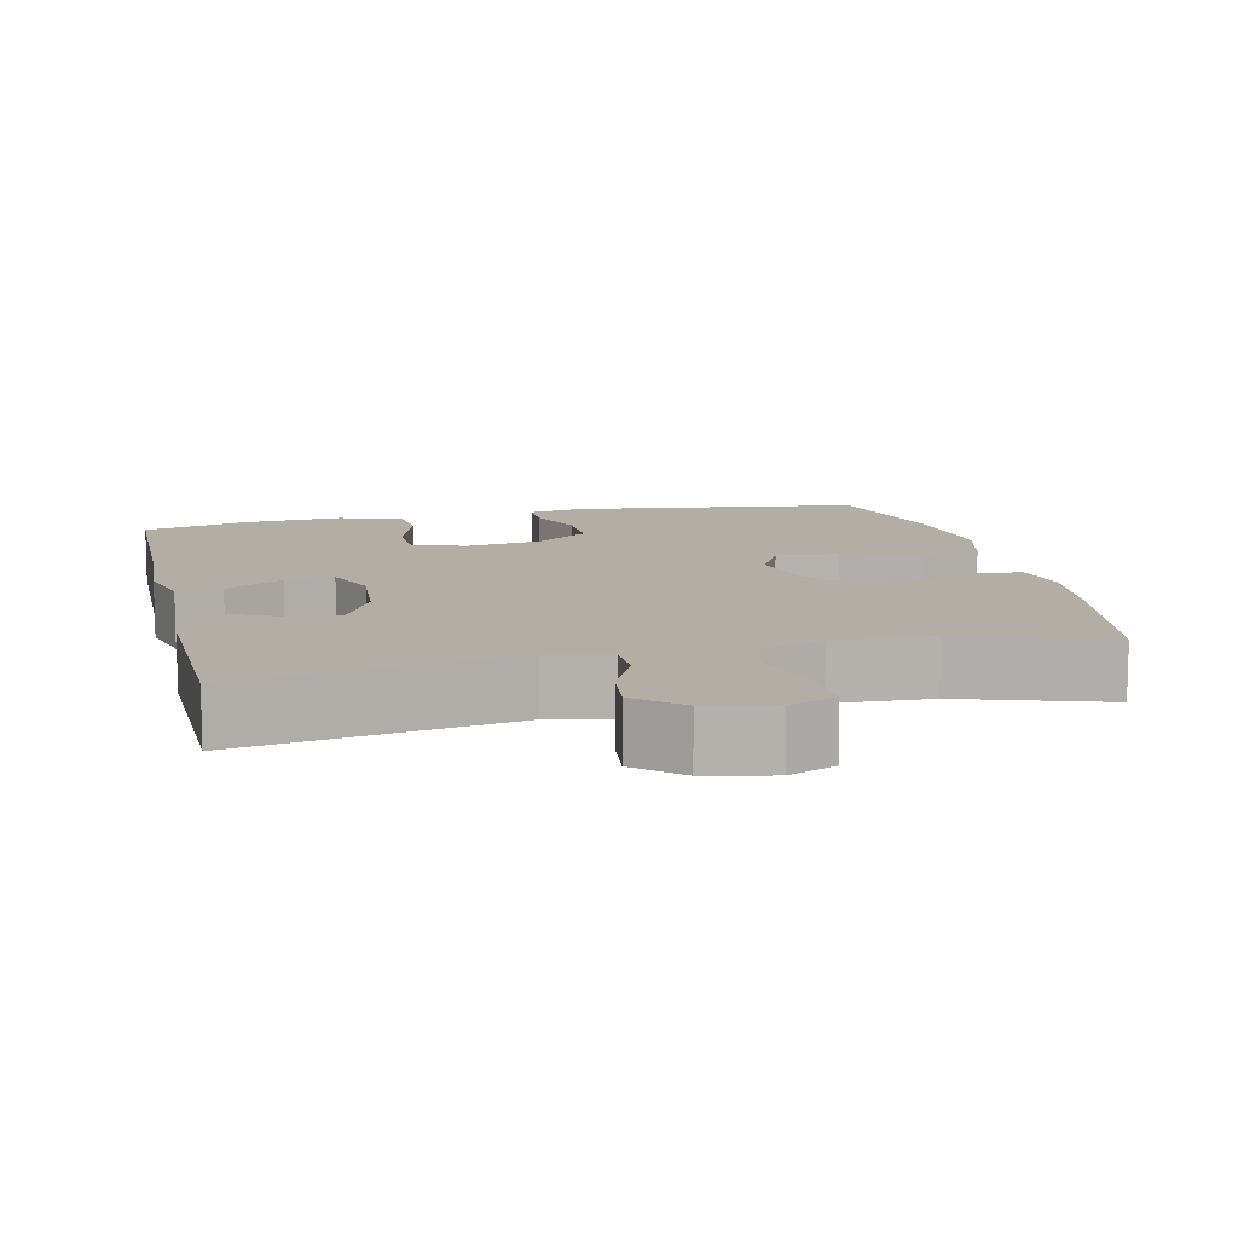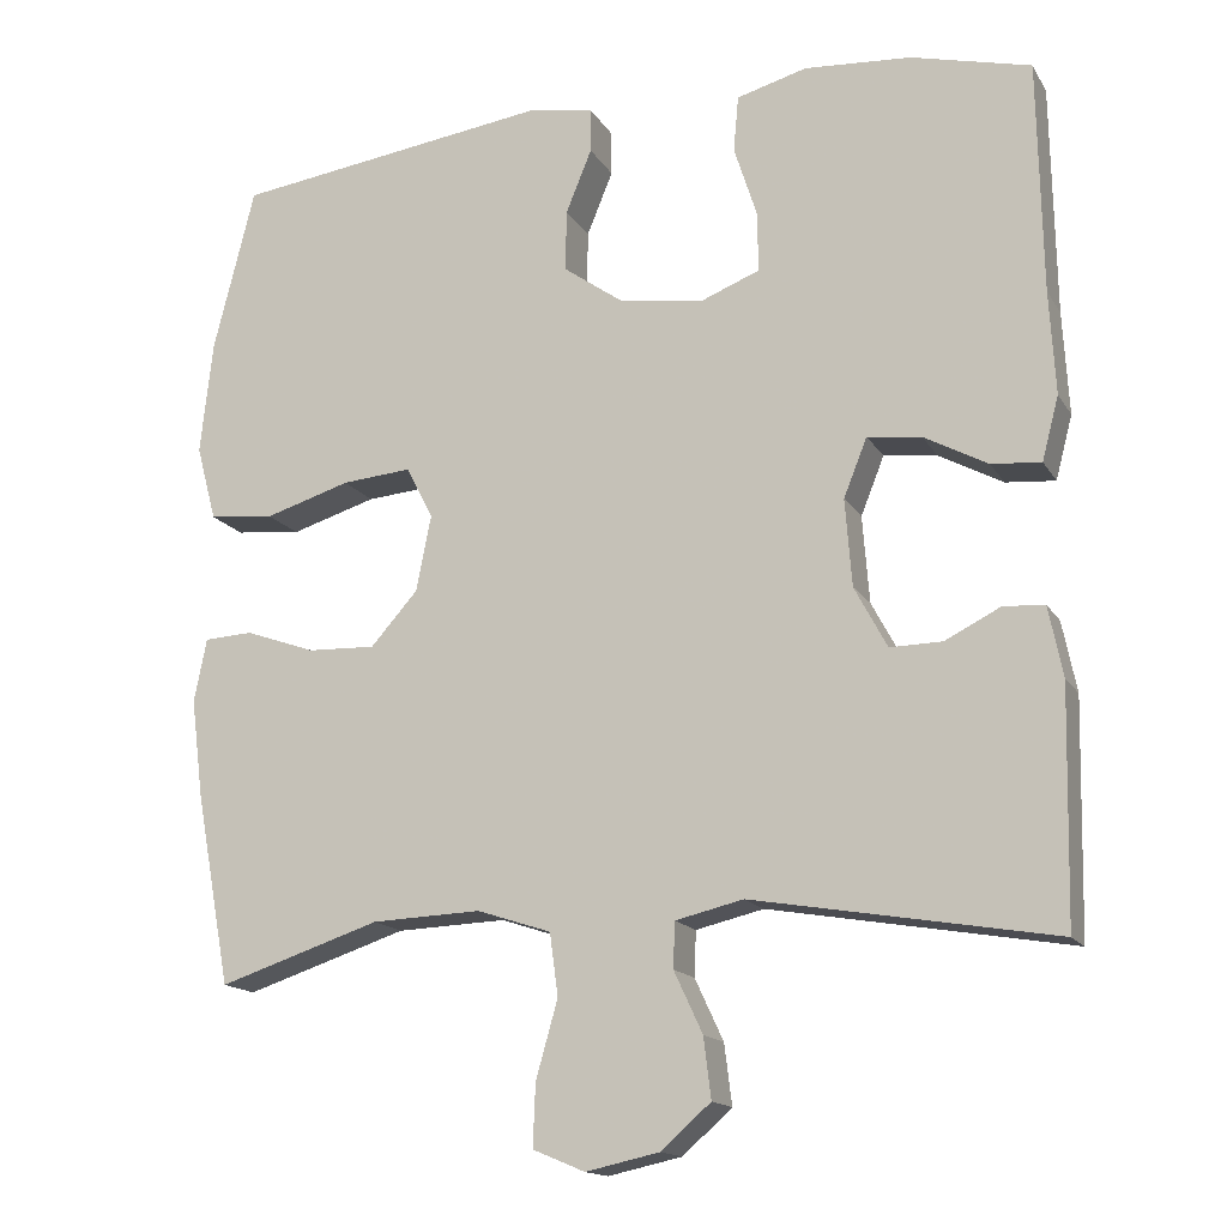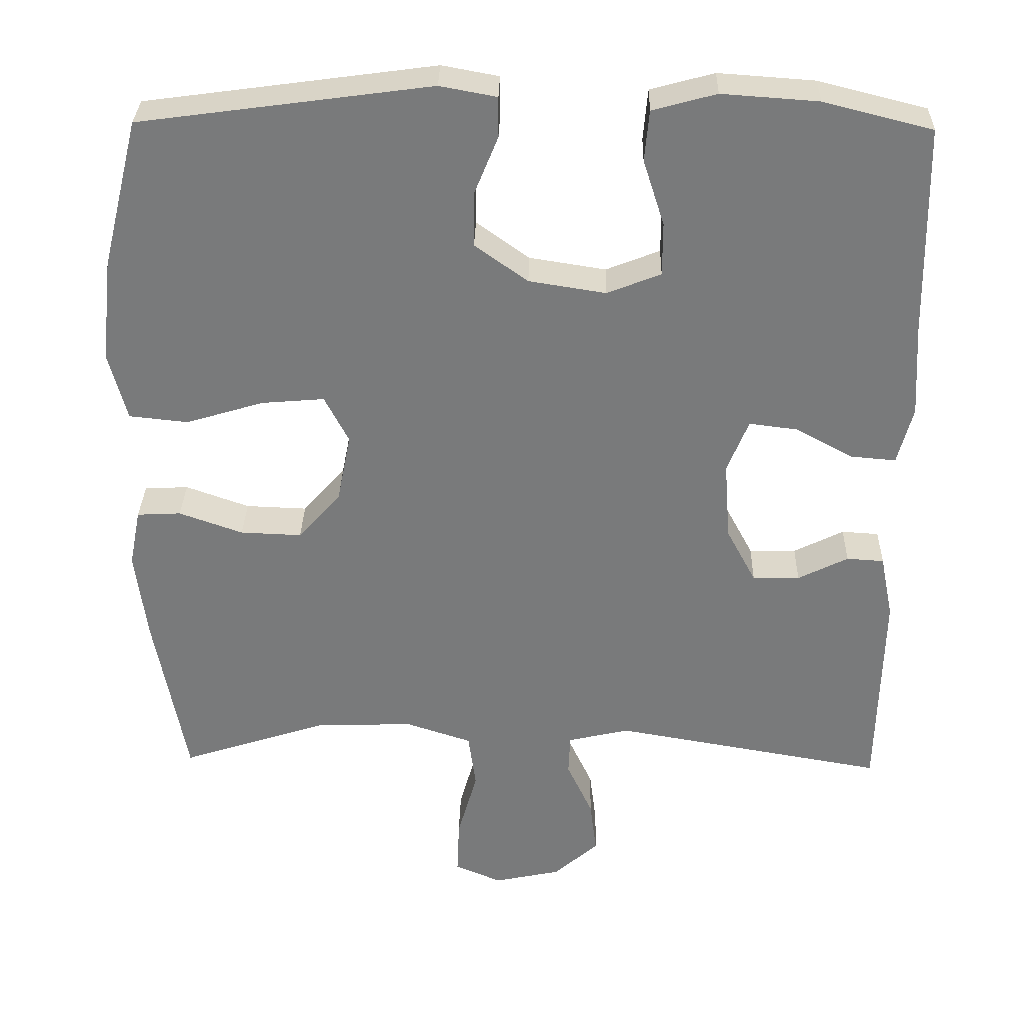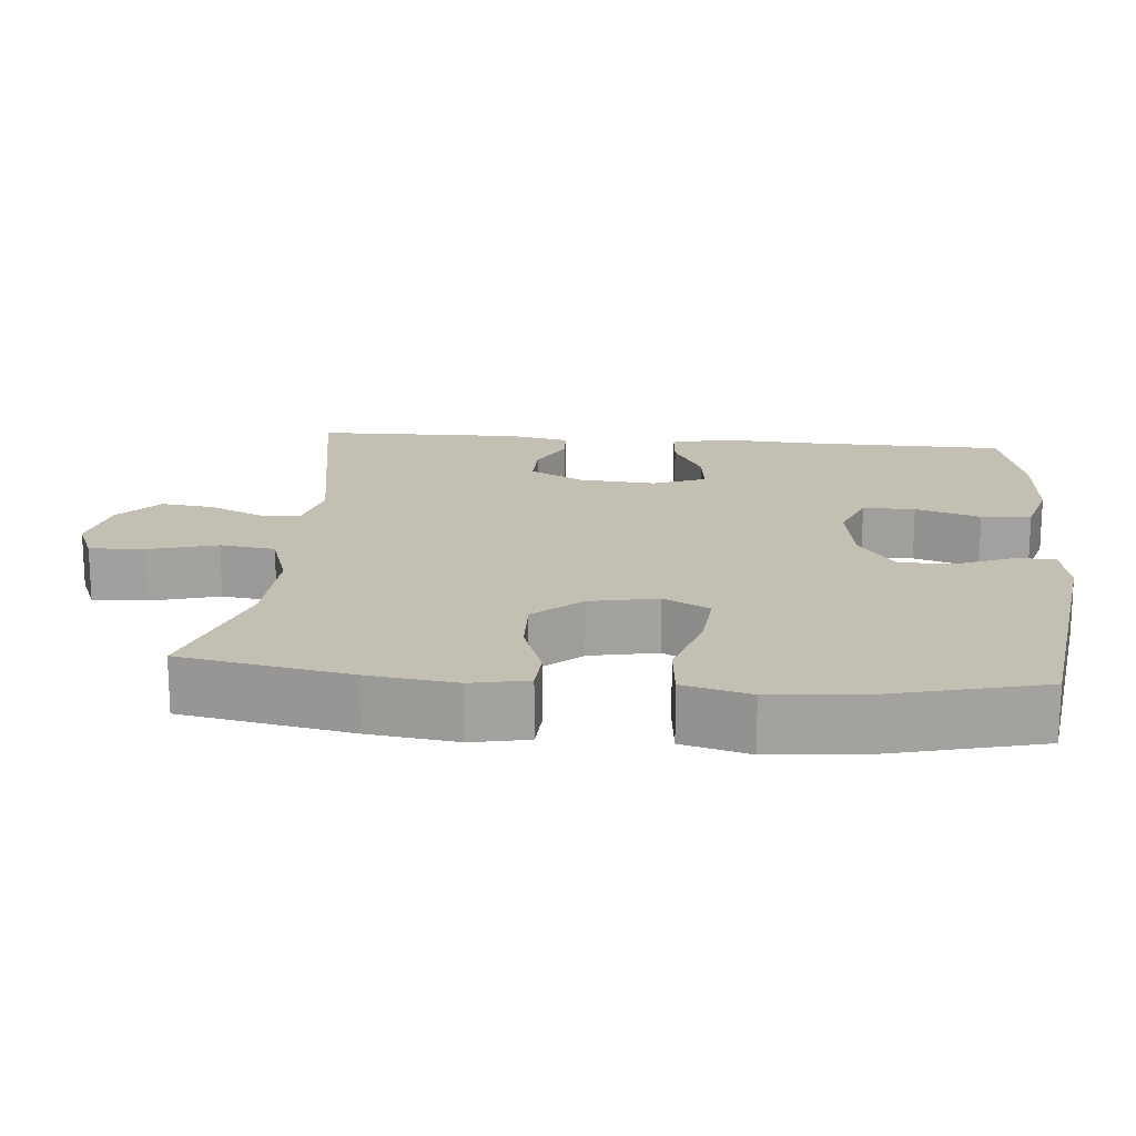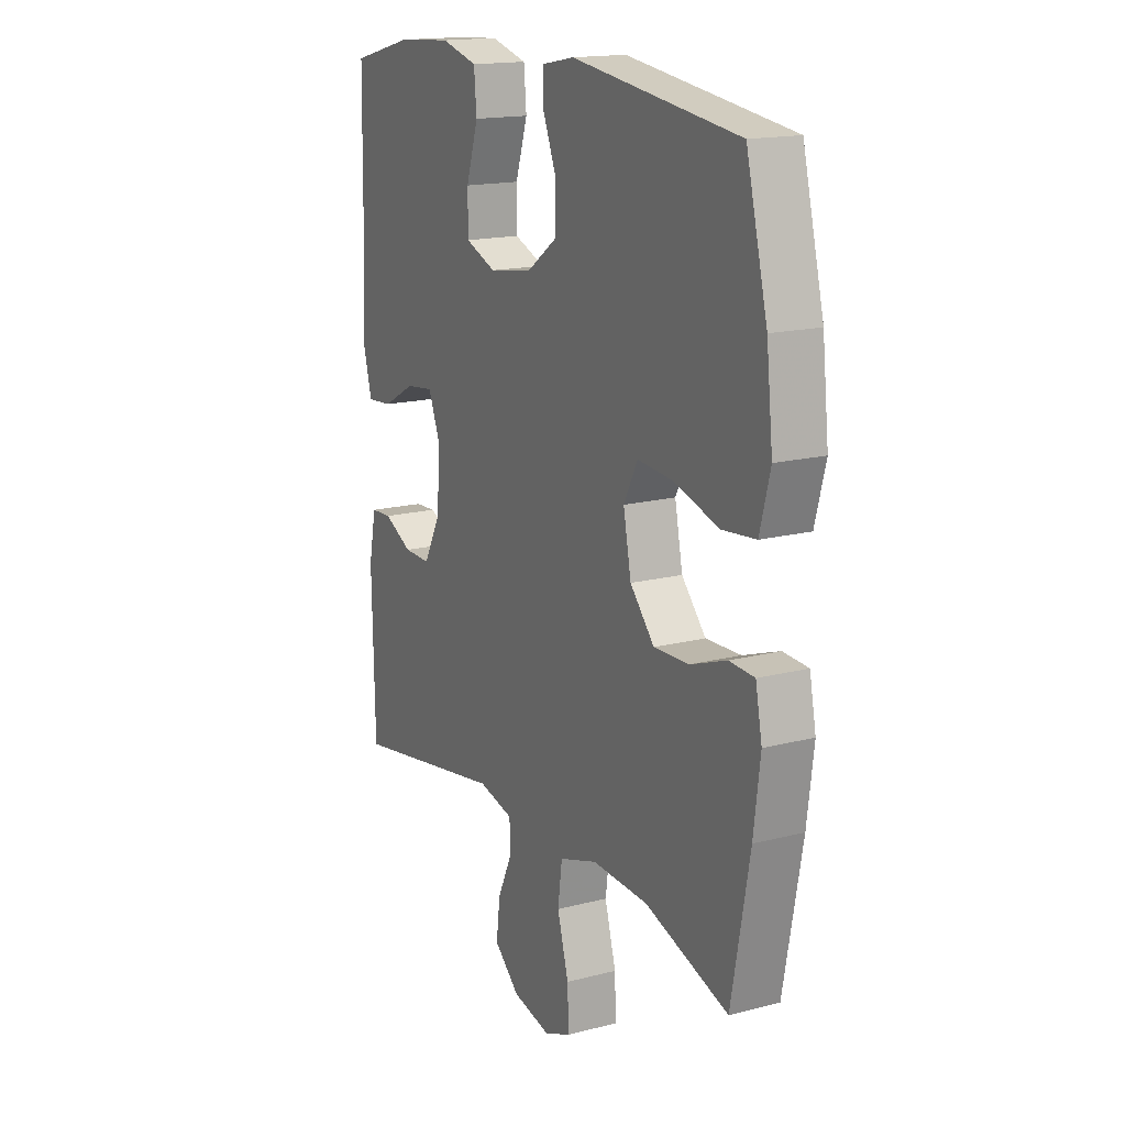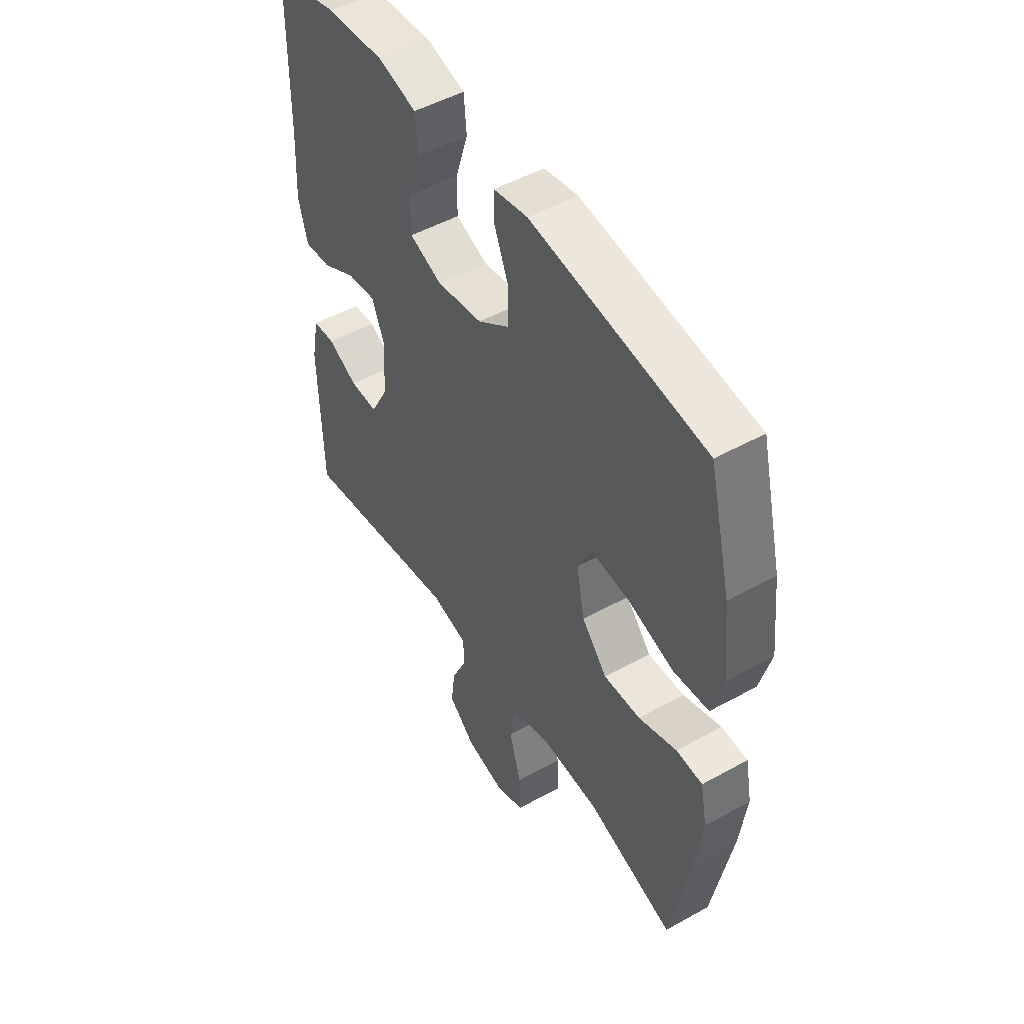
<metadata>
{"format":"obj","ext":"obj","renderer":"f3d","projection":"perspective","resolution":1024,"background":"white","views":[{"elev":11.0,"azim":167.1,"up":"+Y"},{"elev":-15.5,"azim":21.1,"up":"+Z"},{"elev":31.8,"azim":1.4,"up":"+Z"},{"elev":17.8,"azim":-84.8,"up":"+Y"},{"elev":16.5,"azim":-117.8,"up":"+Z"},{"elev":49.7,"azim":-121.5,"up":"+Z"}]}
</metadata>
<code>
v 0.5 0.07 -0.5
v 0.141 0.07 -0.438
v 0.06 0.07 -0.457
v 0.058 0.07 -0.511
v 0.092 0.07 -0.584
v 0.101 0.07 -0.656
v 0.042 0.07 -0.708
v -0.046 0.07 -0.727
v -0.108 0.07 -0.701
v -0.105 0.07 -0.627
v -0.079 0.07 -0.535
v -0.089 0.07 -0.461
v -0.177 0.07 -0.432
v -0.307 0.07 -0.437
v -0.5 0.07 -0.5
v -0.542 0.07 -0.272
v -0.557 0.07 -0.154
v -0.542 0.07 -0.078
v -0.484 0.07 -0.075
v -0.4 0.07 -0.105
v -0.319 0.07 -0.108
v -0.263 0.07 -0.045
v -0.245 0.07 0.046
v -0.277 0.07 0.108
v -0.36 0.07 0.101
v -0.462 0.07 0.07
v -0.54 0.07 0.078
v -0.564 0.07 0.168
v -0.549 0.07 0.304
v -0.5 0.07 0.5
v -0.117 0.07 0.552
v -0.042 0.07 0.538
v -0.042 0.07 0.485
v -0.073 0.07 0.409
v -0.074 0.07 0.336
v -0.004 0.07 0.286
v 0.097 0.07 0.27
v 0.168 0.07 0.298
v 0.168 0.07 0.368
v 0.14 0.07 0.455
v 0.146 0.07 0.522
v 0.23 0.07 0.545
v 0.357 0.07 0.536
v 0.5 0.07 0.5
v 0.505 0.07 0.223
v 0.512 0.07 0.1
v 0.492 0.07 0.024
v 0.433 0.07 0.029
v 0.357 0.07 0.07
v 0.293 0.07 0.078
v 0.265 0.07 0.008
v 0.273 0.07 -0.096
v 0.312 0.07 -0.169
v 0.374 0.07 -0.168
v 0.44 0.07 -0.135
v 0.489 0.07 -0.138
v 0.506 0.07 -0.222
v 0.5 0 -0.5
v 0.141 0 -0.438
v 0.06 0 -0.457
v 0.058 0 -0.511
v 0.092 0 -0.584
v 0.101 0 -0.656
v 0.042 0 -0.708
v -0.046 0 -0.727
v -0.108 0 -0.701
v -0.105 0 -0.627
v -0.079 0 -0.535
v -0.089 0 -0.461
v -0.177 0 -0.432
v -0.307 0 -0.437
v -0.5 0 -0.5
v -0.542 0 -0.272
v -0.557 0 -0.154
v -0.542 0 -0.078
v -0.484 0 -0.075
v -0.4 0 -0.105
v -0.319 0 -0.108
v -0.263 0 -0.045
v -0.245 0 0.046
v -0.277 0 0.108
v -0.36 0 0.101
v -0.462 0 0.07
v -0.54 0 0.078
v -0.564 0 0.168
v -0.549 0 0.304
v -0.5 0 0.5
v -0.117 0 0.552
v -0.042 0 0.538
v -0.042 0 0.485
v -0.073 0 0.409
v -0.074 0 0.336
v -0.004 0 0.286
v 0.097 0 0.27
v 0.168 0 0.298
v 0.168 0 0.368
v 0.14 0 0.455
v 0.146 0 0.522
v 0.23 0 0.545
v 0.357 0 0.536
v 0.5 0 0.5
v 0.505 0 0.223
v 0.512 0 0.1
v 0.492 0 0.024
v 0.433 0 0.029
v 0.357 0 0.07
v 0.293 0 0.078
v 0.265 0 0.008
v 0.273 0 -0.096
v 0.312 0 -0.169
v 0.374 0 -0.168
v 0.44 0 -0.135
v 0.489 0 -0.138
v 0.506 0 -0.222
f 54 55 56 57
f 53 54 57 1
f 46 47 48 49
f 45 46 49 50
f 44 45 50
f 43 44 50
f 42 43 50 51
f 39 40 41 42
f 38 39 42 51
f 31 32 33 34
f 31 34 35
f 30 31 35
f 29 30 35 36
f 25 26 27 28
f 24 25 28 29
f 17 18 19 20
f 17 20 21
f 14 15 16 17
f 13 14 17 21
f 12 13 21 22
f 8 9 10 11
f 8 11 12
f 7 8 12
f 4 5 6 7
f 3 4 7 12
f 2 3 12 22
f 53 1 2 22
f 37 38 51 52
f 29 36 37 52
f 24 29 52 53
f 23 24 53
f 22 23 53
f 114 113 112 111
f 58 114 111 110
f 106 105 104 103
f 107 106 103 102
f 107 102 101
f 107 101 100
f 108 107 100 99
f 99 98 97 96
f 108 99 96 95
f 91 90 89 88
f 92 91 88
f 92 88 87
f 93 92 87 86
f 85 84 83 82
f 86 85 82 81
f 77 76 75 74
f 78 77 74
f 74 73 72 71
f 78 74 71 70
f 79 78 70 69
f 68 67 66 65
f 69 68 65
f 69 65 64
f 64 63 62 61
f 69 64 61 60
f 79 69 60 59
f 79 59 58 110
f 109 108 95 94
f 109 94 93 86
f 110 109 86 81
f 110 81 80
f 110 80 79
f 1 58 59 2
f 2 59 60 3
f 3 60 61 4
f 4 61 62 5
f 5 62 63 6
f 6 63 64 7
f 7 64 65 8
f 8 65 66 9
f 9 66 67 10
f 10 67 68 11
f 11 68 69 12
f 12 69 70 13
f 13 70 71 14
f 14 71 72 15
f 15 72 73 16
f 16 73 74 17
f 17 74 75 18
f 18 75 76 19
f 19 76 77 20
f 20 77 78 21
f 21 78 79 22
f 22 79 80 23
f 23 80 81 24
f 24 81 82 25
f 25 82 83 26
f 26 83 84 27
f 27 84 85 28
f 28 85 86 29
f 29 86 87 30
f 30 87 88 31
f 31 88 89 32
f 32 89 90 33
f 33 90 91 34
f 34 91 92 35
f 35 92 93 36
f 36 93 94 37
f 37 94 95 38
f 38 95 96 39
f 39 96 97 40
f 40 97 98 41
f 41 98 99 42
f 42 99 100 43
f 43 100 101 44
f 44 101 102 45
f 45 102 103 46
f 46 103 104 47
f 47 104 105 48
f 48 105 106 49
f 49 106 107 50
f 50 107 108 51
f 51 108 109 52
f 52 109 110 53
f 53 110 111 54
f 54 111 112 55
f 55 112 113 56
f 56 113 114 57
f 57 114 58 1

</code>
